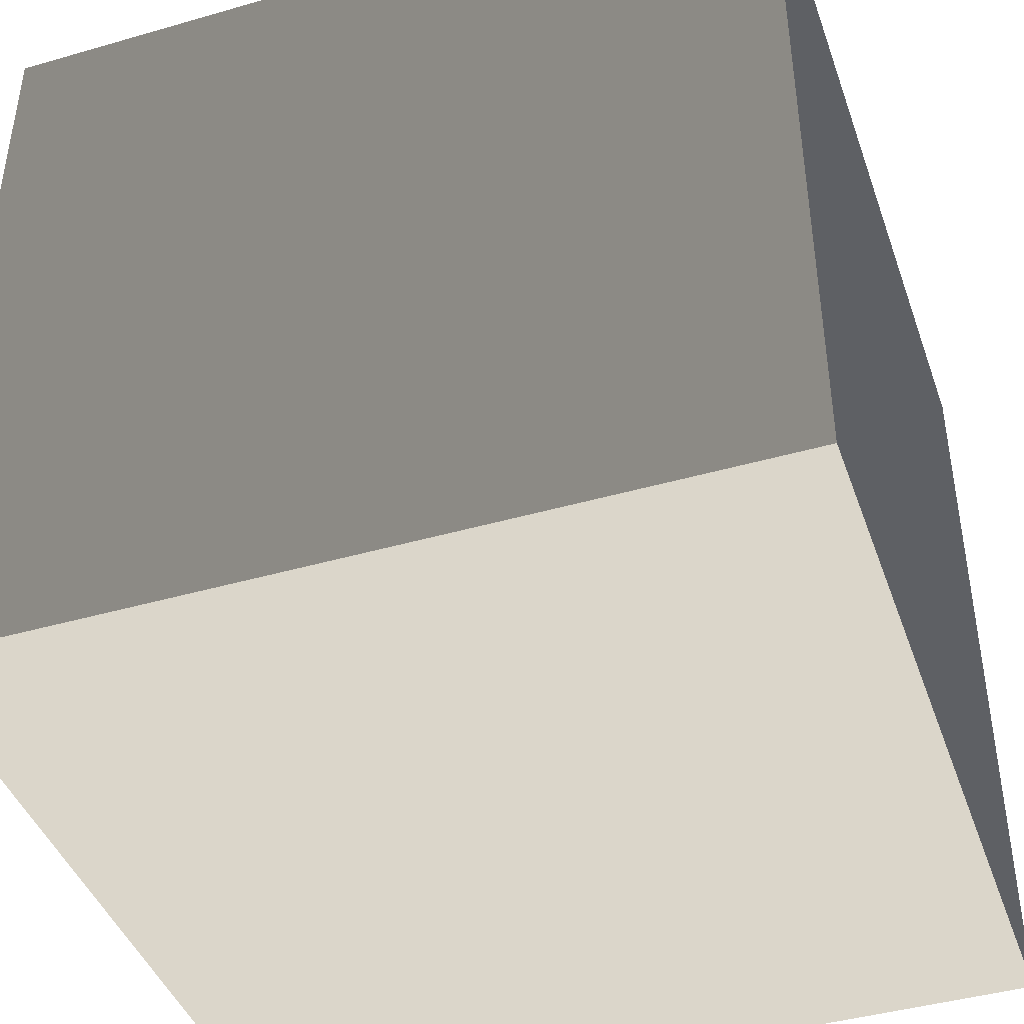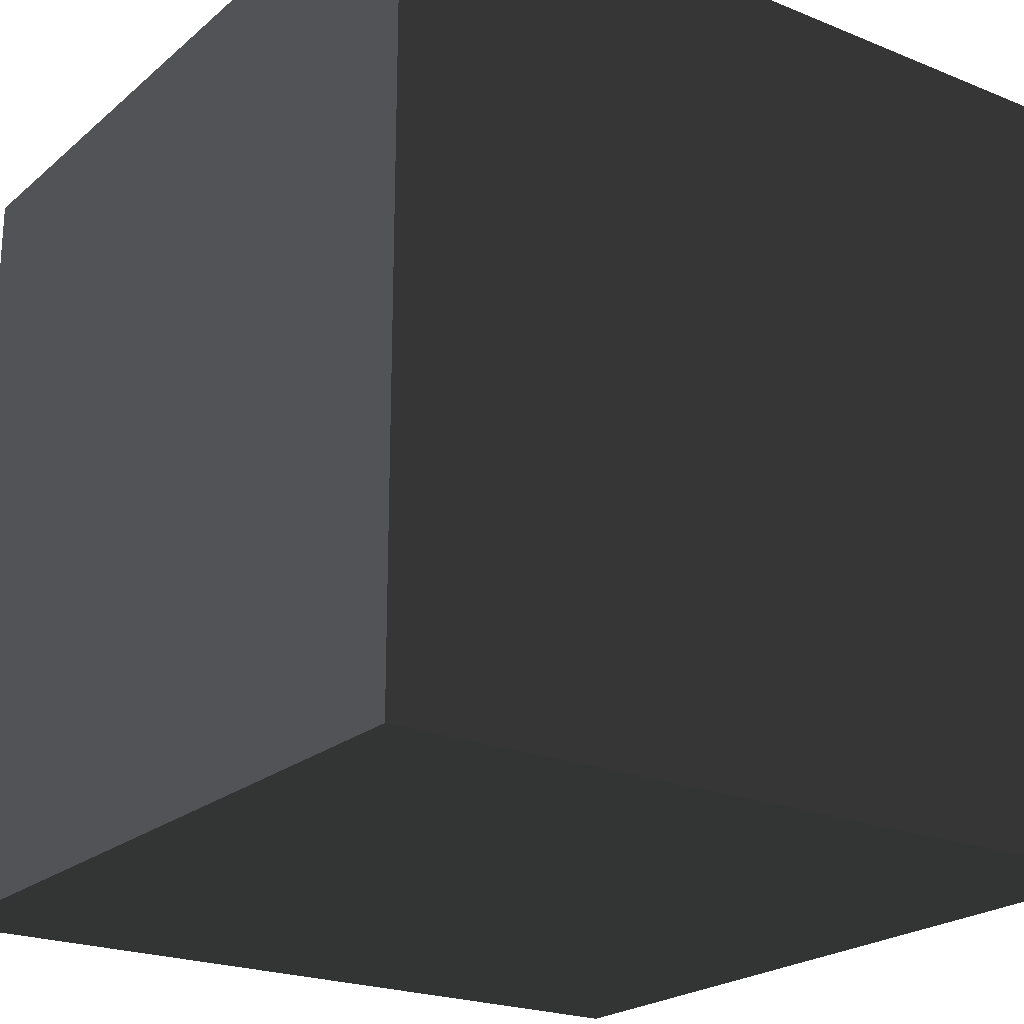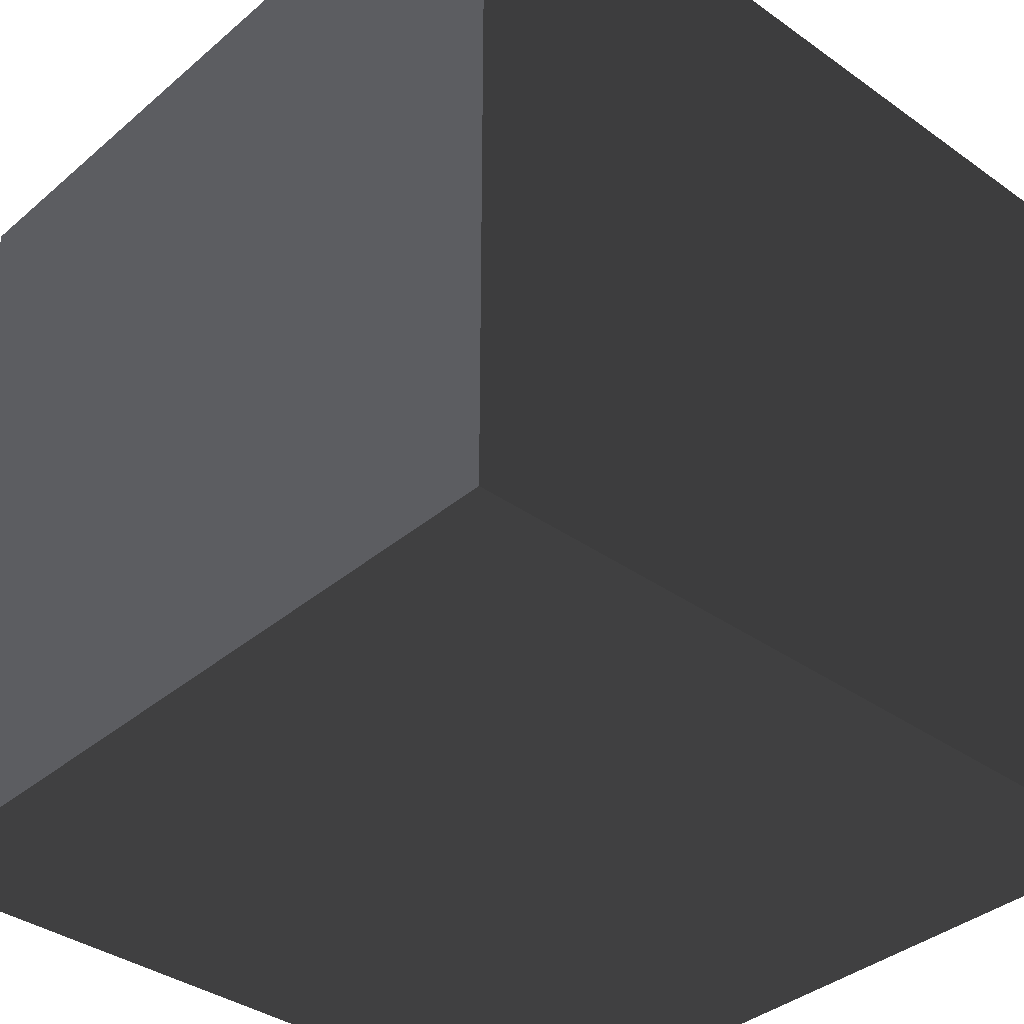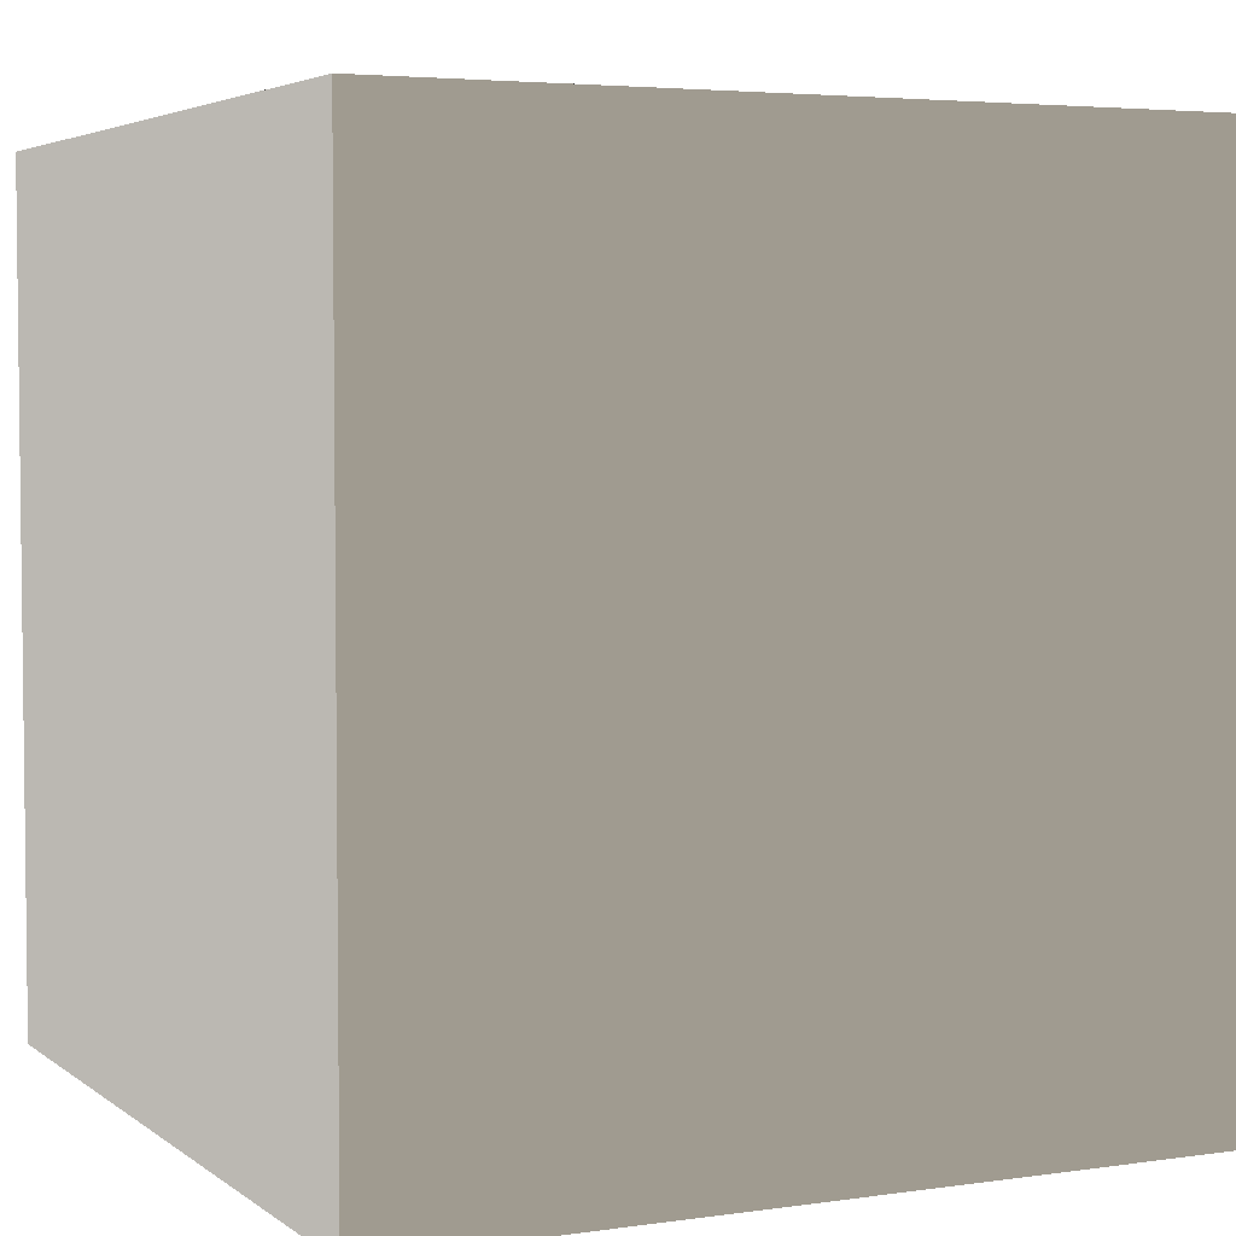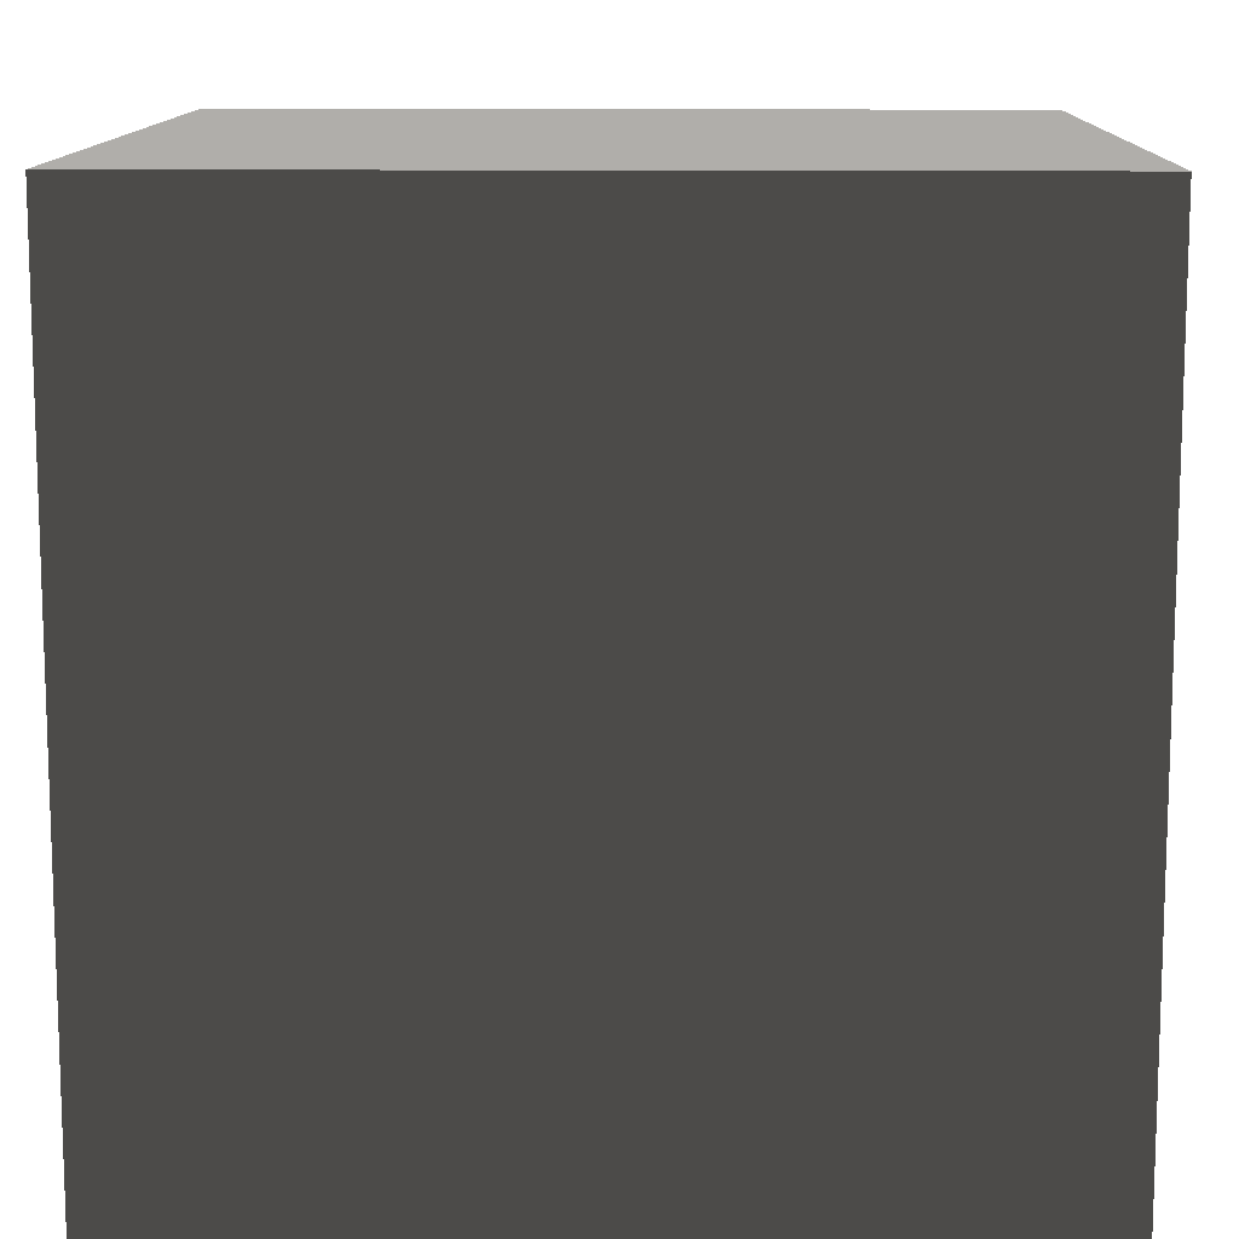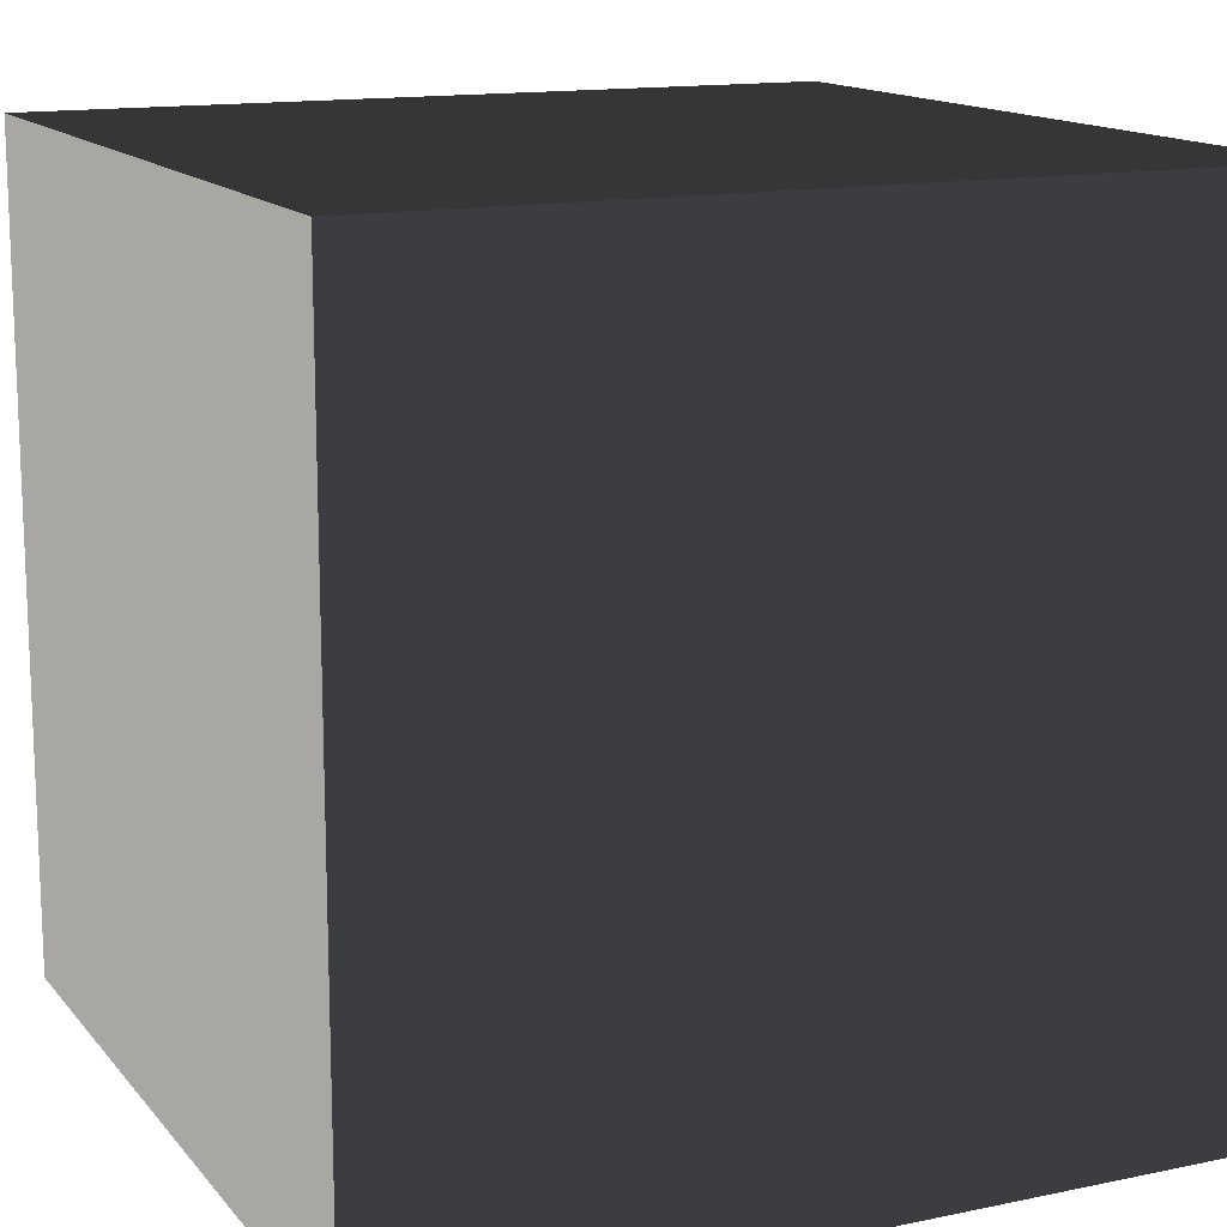
<metadata>
{"format":"obj","ext":"obj","renderer":"f3d","projection":"perspective","resolution":1024,"background":"white","views":[{"elev":-42.9,"azim":108.9,"up":"+Y"},{"elev":-22.2,"azim":144.8,"up":"+Z"},{"elev":-36.9,"azim":137.5,"up":"+Z"},{"elev":4.2,"azim":-25.5,"up":"+Y"},{"elev":12.0,"azim":-88.7,"up":"+Y"},{"elev":14.2,"azim":155.3,"up":"+Y"}]}
</metadata>
<code>
v -0.5 -0.5 0.5
v -0.5 0.5 0.5
v 0.5 0.5 0.5
v 0.5 -0.5 0.5
v -0.5 0.5 0.5
v -0.5 0.5 -0.5
v 0.5 0.5 -0.5
v 0.5 0.5 0.5
v -0.5 0.5 -0.5
v -0.5 -0.5 -0.5
v 0.5 -0.5 -0.5
v 0.5 0.5 -0.5
v -0.5 -0.5 -0.5
v -0.5 -0.5 0.5
v 0.5 -0.5 0.5
v 0.5 -0.5 -0.5
v 0.5 -0.5 0.5
v 0.5 0.5 0.5
v 0.5 0.5 -0.5
v 0.5 -0.5 -0.5
v -0.5 -0.5 -0.5
v -0.5 0.5 -0.5
v -0.5 0.5 0.5
v -0.5 -0.5 0.5
g Cube_(1)_1645_100
f 1 3 2
f 1 4 3
f 5 7 6
f 5 8 7
f 9 11 10
f 9 12 11
f 13 15 14
f 13 16 15
f 17 19 18
f 17 20 19
f 21 23 22
f 21 24 23

</code>
